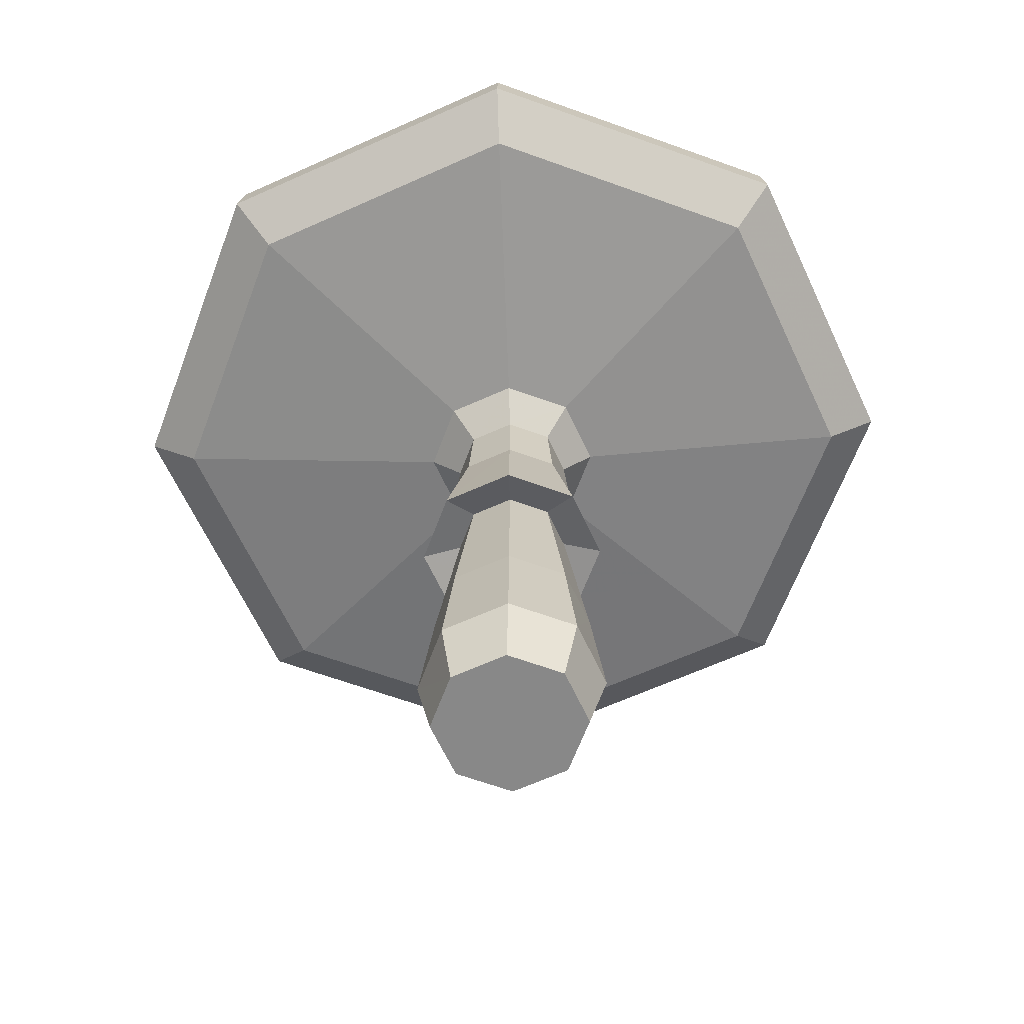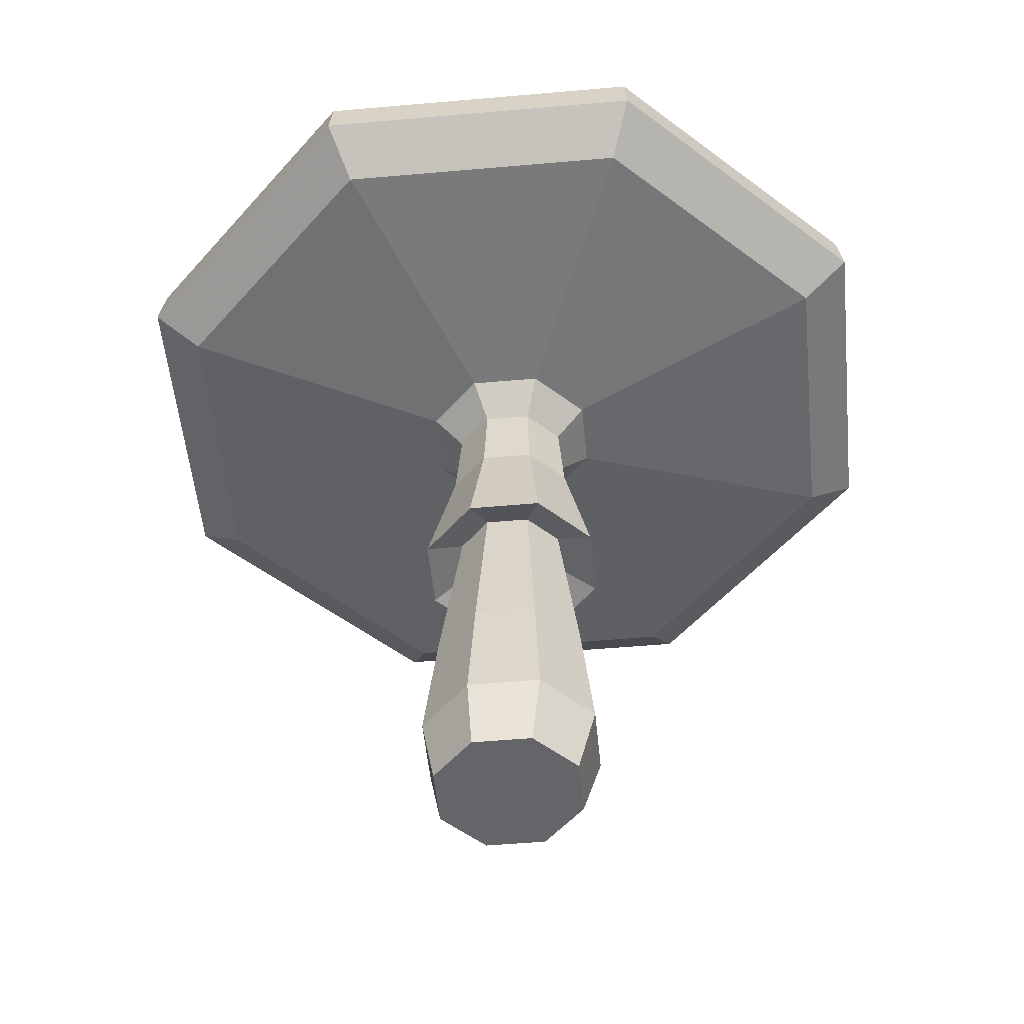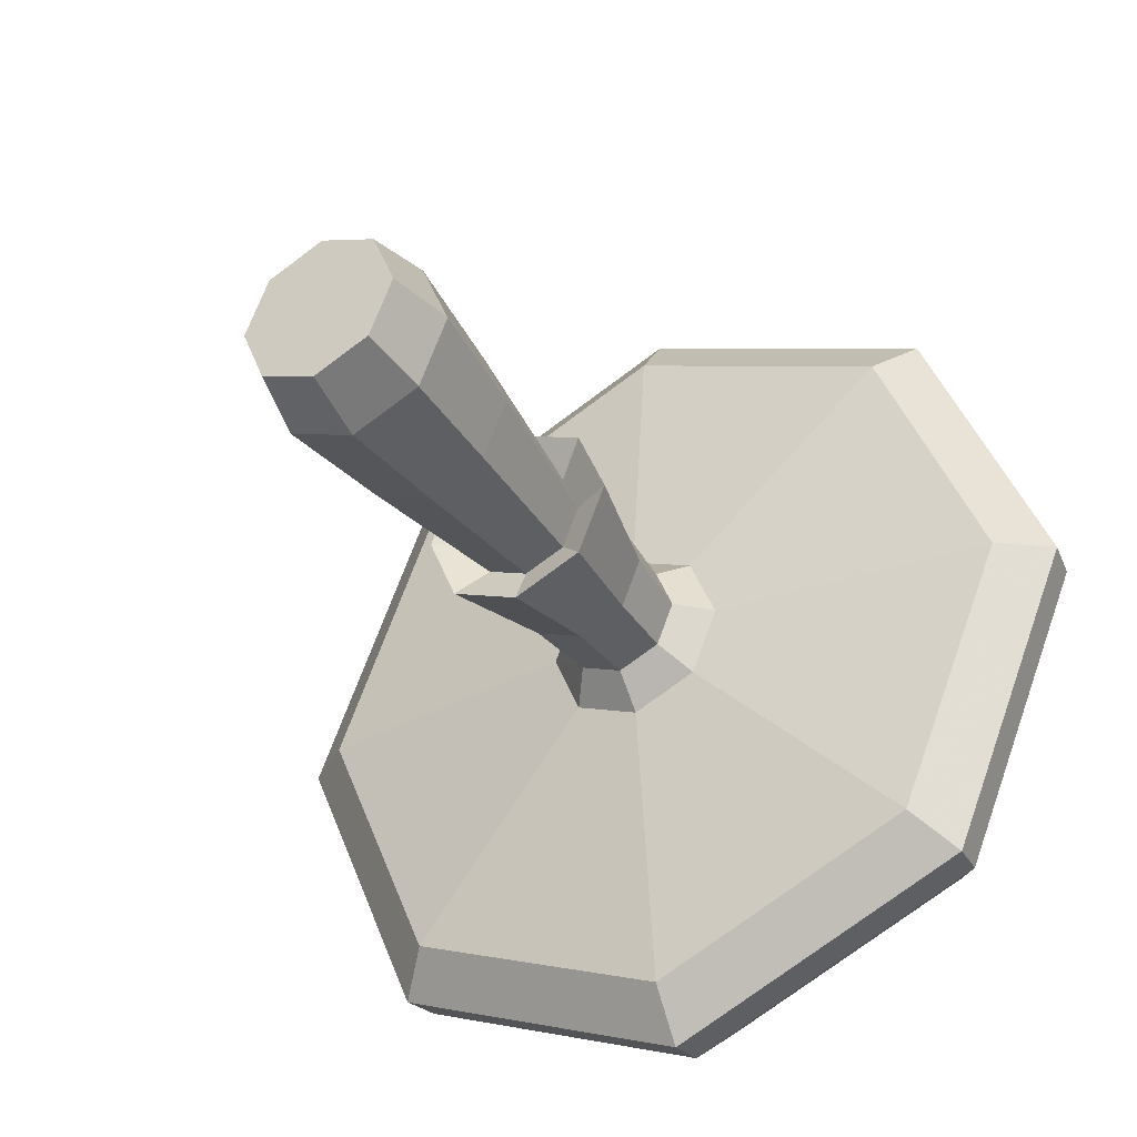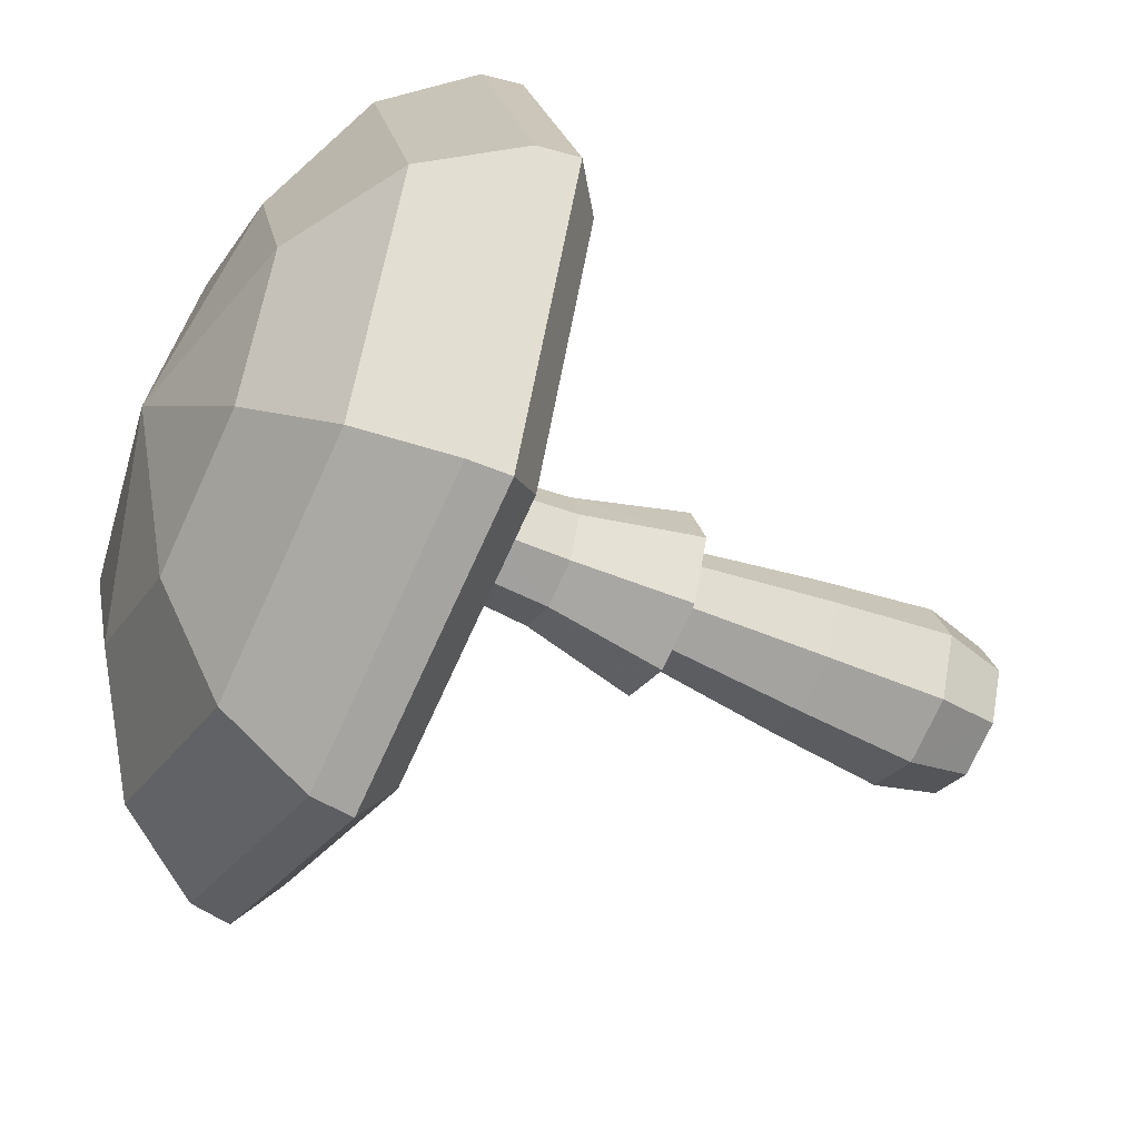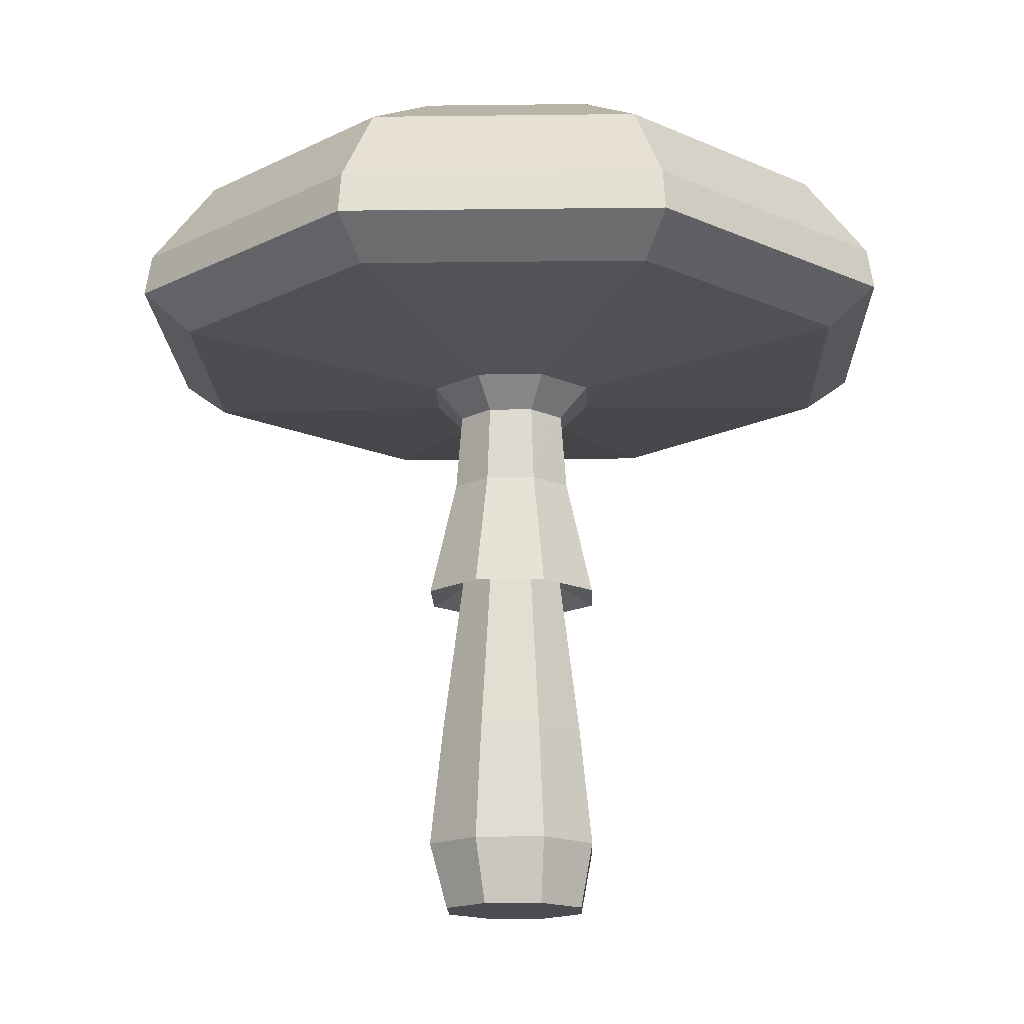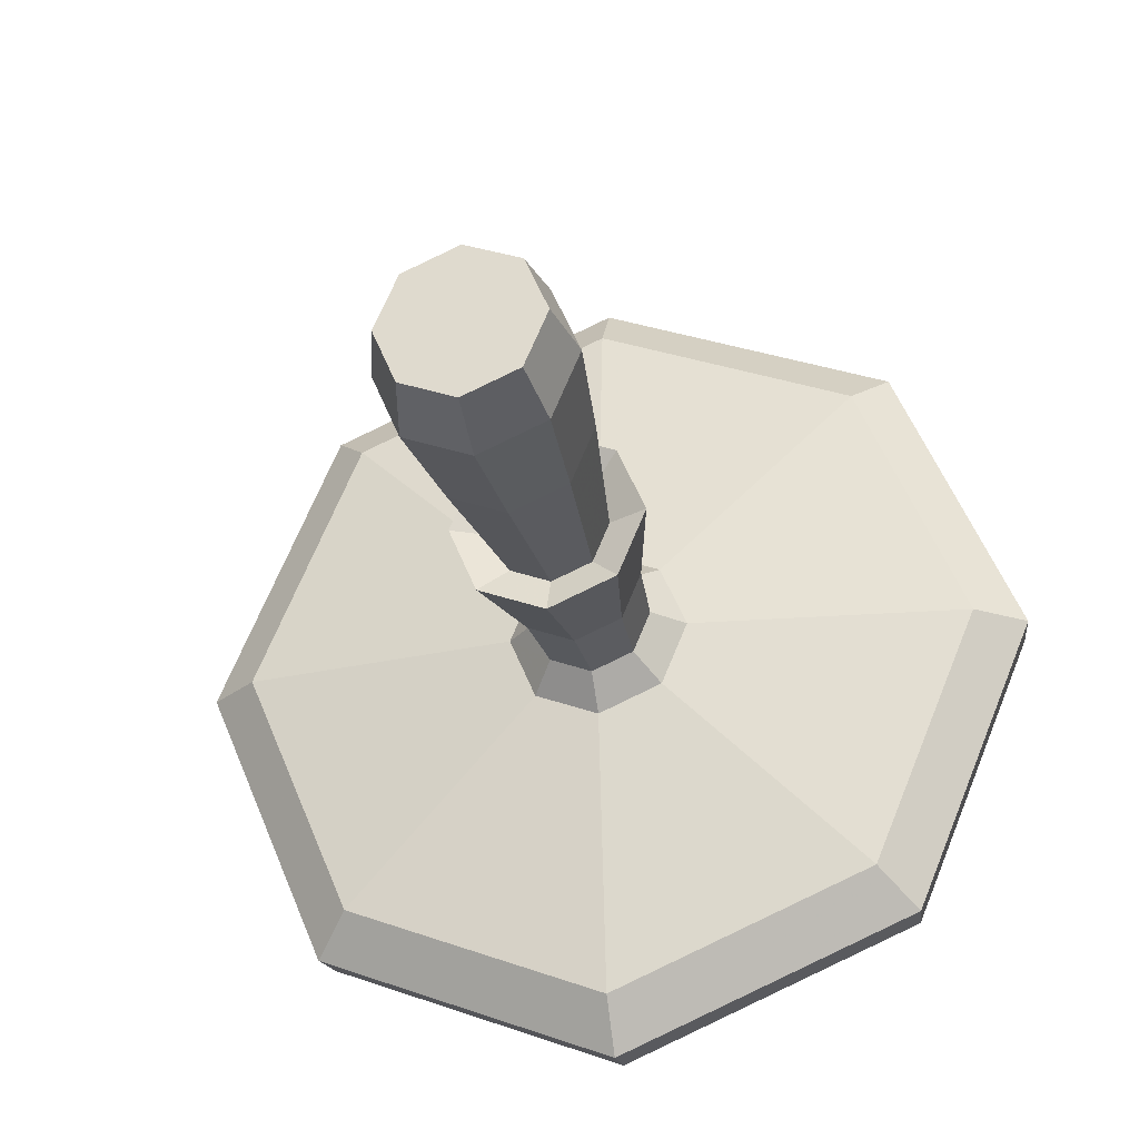
<metadata>
{"format":"obj","ext":"obj","renderer":"f3d","projection":"perspective","resolution":1024,"background":"white","views":[{"elev":-62.8,"azim":-132.8,"up":"+Y"},{"elev":-51.4,"azim":163.0,"up":"+Y"},{"elev":-35.8,"azim":29.7,"up":"+Z"},{"elev":-49.2,"azim":-116.8,"up":"+Z"},{"elev":-15.5,"azim":-21.0,"up":"+Y"},{"elev":-29.0,"azim":12.4,"up":"+Z"}]}
</metadata>
<code>
v 0.004848 0.01526 -0.1049
v -0.000348 0.1279 -0.1322
v 0.09637 0.01526 -0.06706
v 0.1104 0.1279 -0.08631
v 0.1343 0.01526 0.02448
v 0.1562 0.1279 0.02445
v 0.09637 0.01526 0.1159
v 0.1104 0.1279 0.1351
v 0.004848 0.01526 0.1538
v -0.000348 0.1279 0.181
v -0.08659 0.01526 0.1159
v -0.1111 0.1279 0.1351
v -0.1245 0.01526 0.02448
v -0.157 0.1279 0.02445
v -0.08659 0.01526 -0.06706
v -0.1111 0.1279 -0.08631
v -0.000348 0.3346 -0.1089
v 0.0939 0.3346 -0.06983
v 0.1329 0.3346 0.02451
v 0.0939 0.3346 0.1188
v -0.000348 0.3346 0.1578
v -0.09468 0.3346 0.1188
v -0.1337 0.3346 0.02451
v -0.09468 0.3346 -0.06983
v -0.000348 0.6224 -0.06997
v 0.06643 0.6224 -0.04232
v 0.09407 0.6224 0.02447
v 0.06643 0.6224 0.09117
v -0.000348 0.6224 0.1189
v -0.06713 0.6224 0.09117
v -0.09476 0.6224 0.02447
v -0.06713 0.6224 -0.04232
v -0.000348 0.591 -0.1354
v 0.1126 0.591 -0.08851
v 0.1594 0.591 0.02445
v 0.1126 0.591 0.1374
v -0.000348 0.591 0.1842
v -0.1133 0.591 0.1374
v -0.1601 0.591 0.02445
v -0.1133 0.591 -0.08851
v -0.000348 0.7951 -0.0863
v 0.07795 0.7951 -0.05392
v 0.1104 0.7951 0.02446
v 0.07795 0.7951 0.1027
v -0.000348 0.7951 0.1352
v -0.07873 0.7951 0.1027
v -0.1111 0.7951 0.02446
v -0.07873 0.7951 -0.05392
v -0.000348 0.9286 -0.07535
v 0.07019 0.9286 -0.04612
v 0.09946 0.9286 0.02453
v 0.07019 0.9286 0.09509
v -0.000348 0.9286 0.1243
v -0.07089 0.9286 0.09509
v -0.1002 0.9286 0.02453
v -0.07089 0.9286 -0.04612
v -0.000348 0.9809 -0.1282
v 0.1075 0.9809 -0.08342
v 0.1522 0.9809 0.02445
v 0.1075 0.9809 0.1323
v -0.000348 0.9809 0.177
v -0.1082 0.9809 0.1323
v -0.1529 0.9809 0.02445
v -0.1082 0.9809 -0.08342
v -0.000348 1.033 -0.6019
v 0.4425 1.033 -0.4185
v 0.626 1.033 0.02446
v 0.4425 1.033 0.4673
v -0.000348 1.033 0.6508
v -0.4433 1.033 0.4673
v -0.6267 1.033 0.02446
v -0.4433 1.033 -0.4185
v -0.000348 1.007 -0.3651
v 0.2751 1.007 -0.251
v -0.2758 1.007 -0.251
v -0.2758 1.007 0.2998
v -0.3899 1.007 0.02445
v 0.2751 1.007 0.2998
v -0.000348 1.007 0.4139
v 0.389 1.007 0.02445
v -0.000348 1.096 -0.6876
v 0.5032 1.096 -0.479
v 0.7117 1.096 0.0245
v 0.5032 1.096 0.528
v -0.000348 1.096 0.7365
v -0.5039 1.096 0.528
v -0.7124 1.096 0.0245
v -0.5039 1.096 -0.479
v -0.000348 1.167 -0.6759
v 0.495 1.167 -0.4707
v 0.7001 1.167 0.02453
v 0.495 1.167 0.5198
v -0.000348 1.167 0.7249
v -0.4957 1.167 0.5198
v -0.7008 1.167 0.02453
v -0.4957 1.167 -0.4707
v -0.000348 1.316 -0.5641
v 0.4158 1.316 -0.3917
v 0.5881 1.316 0.02448
v 0.4158 1.316 0.4406
v -0.000348 1.316 0.613
v -0.4165 1.316 0.4406
v -0.5888 1.316 0.02448
v -0.4165 1.316 -0.3917
v -0.000348 1.428 -0.3434
v 0.2597 1.428 -0.2357
v 0.3674 1.428 0.02448
v 0.2597 1.428 0.2845
v -0.000348 1.428 0.3922
v -0.2604 1.428 0.2845
v -0.3681 1.428 0.02448
v -0.2604 1.428 -0.2357
v -0.000348 1.499 0.0245
f 1 2 4 3
f 3 4 6 5
f 5 6 8 7
f 7 8 10 9
f 9 10 12 11
f 11 12 14 13
f 6 4 18 19
f 13 14 16 15
f 15 16 2 1
f 1 3 5 7 9 11 13 15
f 21 20 28 29
f 12 10 21 22
f 2 16 24 17
f 4 2 17 18
f 8 6 19 20
f 14 12 22 23
f 10 8 20 21
f 16 14 23 24
f 25 32 40 33
f 19 18 26 27
f 24 23 31 32
f 22 21 29 30
f 20 19 27 28
f 18 17 25 26
f 17 24 32 25
f 23 22 30 31
f 38 37 45 46
f 31 30 38 39
f 29 28 36 37
f 27 26 34 35
f 32 31 39 40
f 30 29 37 38
f 28 27 35 36
f 26 25 33 34
f 48 47 55 56
f 36 35 43 44
f 34 33 41 42
f 33 40 48 41
f 39 38 46 47
f 37 36 44 45
f 35 34 42 43
f 40 39 47 48
f 55 54 62 63
f 46 45 53 54
f 44 43 51 52
f 42 41 49 50
f 41 48 56 49
f 47 46 54 55
f 45 44 52 53
f 43 42 50 51
f 74 73 65 66
f 53 52 60 61
f 51 50 58 59
f 56 55 63 64
f 54 53 61 62
f 52 51 59 60
f 50 49 57 58
f 49 56 64 57
f 72 71 87 88
f 73 75 72 65
f 77 76 70 71
f 79 78 68 69
f 80 74 66 67
f 75 77 71 72
f 76 79 69 70
f 78 80 67 68
f 60 59 80 78
f 62 61 79 76
f 64 63 77 75
f 59 58 74 80
f 61 60 78 79
f 63 62 76 77
f 57 64 75 73
f 58 57 73 74
f 81 88 96 89
f 70 69 85 86
f 68 67 83 84
f 66 65 81 82
f 65 72 88 81
f 71 70 86 87
f 69 68 84 85
f 67 66 82 83
f 92 91 99 100
f 87 86 94 95
f 85 84 92 93
f 83 82 90 91
f 88 87 95 96
f 86 85 93 94
f 84 83 91 92
f 82 81 89 90
f 104 103 111 112
f 90 89 97 98
f 89 96 104 97
f 95 94 102 103
f 93 92 100 101
f 91 90 98 99
f 96 95 103 104
f 94 93 101 102
f 109 108 113
f 102 101 109 110
f 100 99 107 108
f 98 97 105 106
f 97 104 112 105
f 103 102 110 111
f 101 100 108 109
f 99 98 106 107
f 107 106 113
f 112 111 113
f 110 109 113
f 108 107 113
f 106 105 113
f 105 112 113
f 111 110 113

</code>
